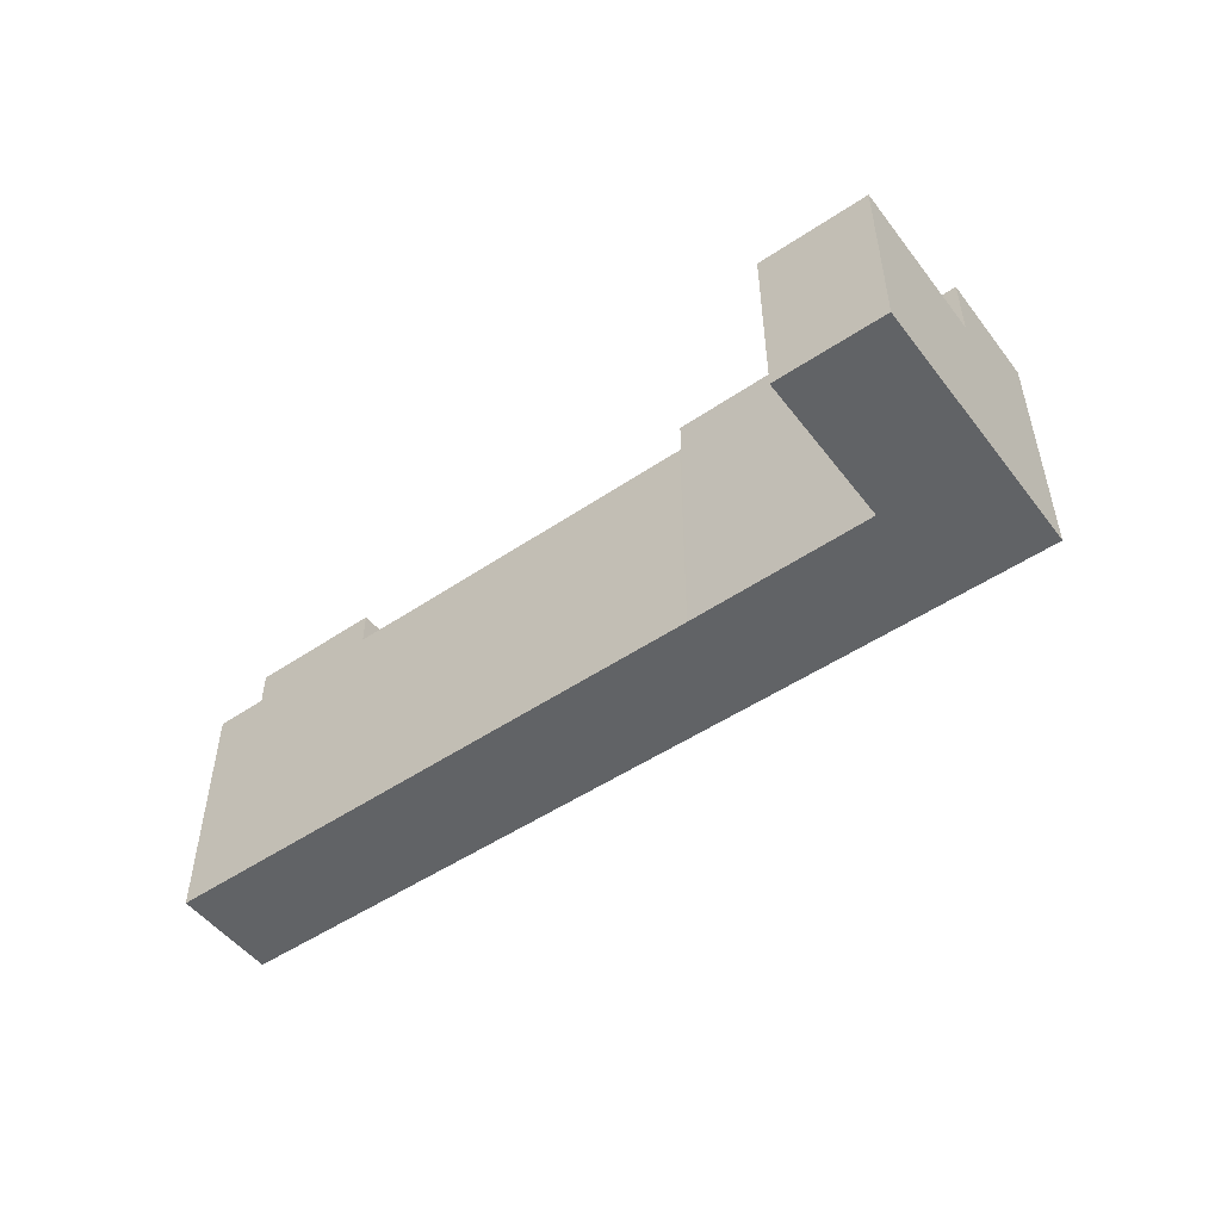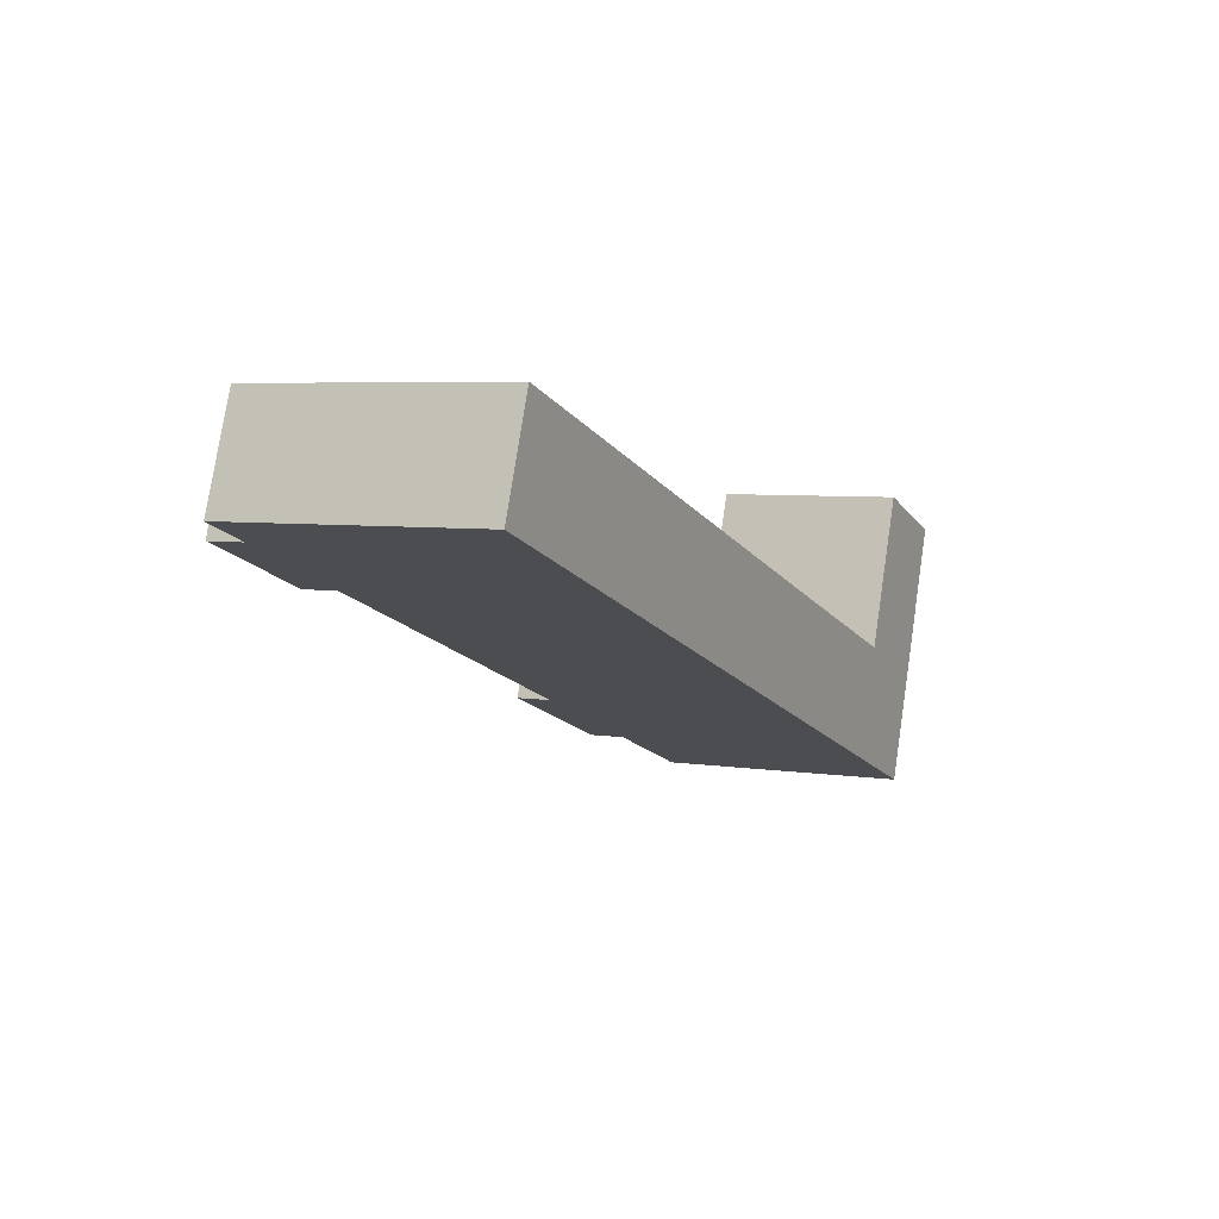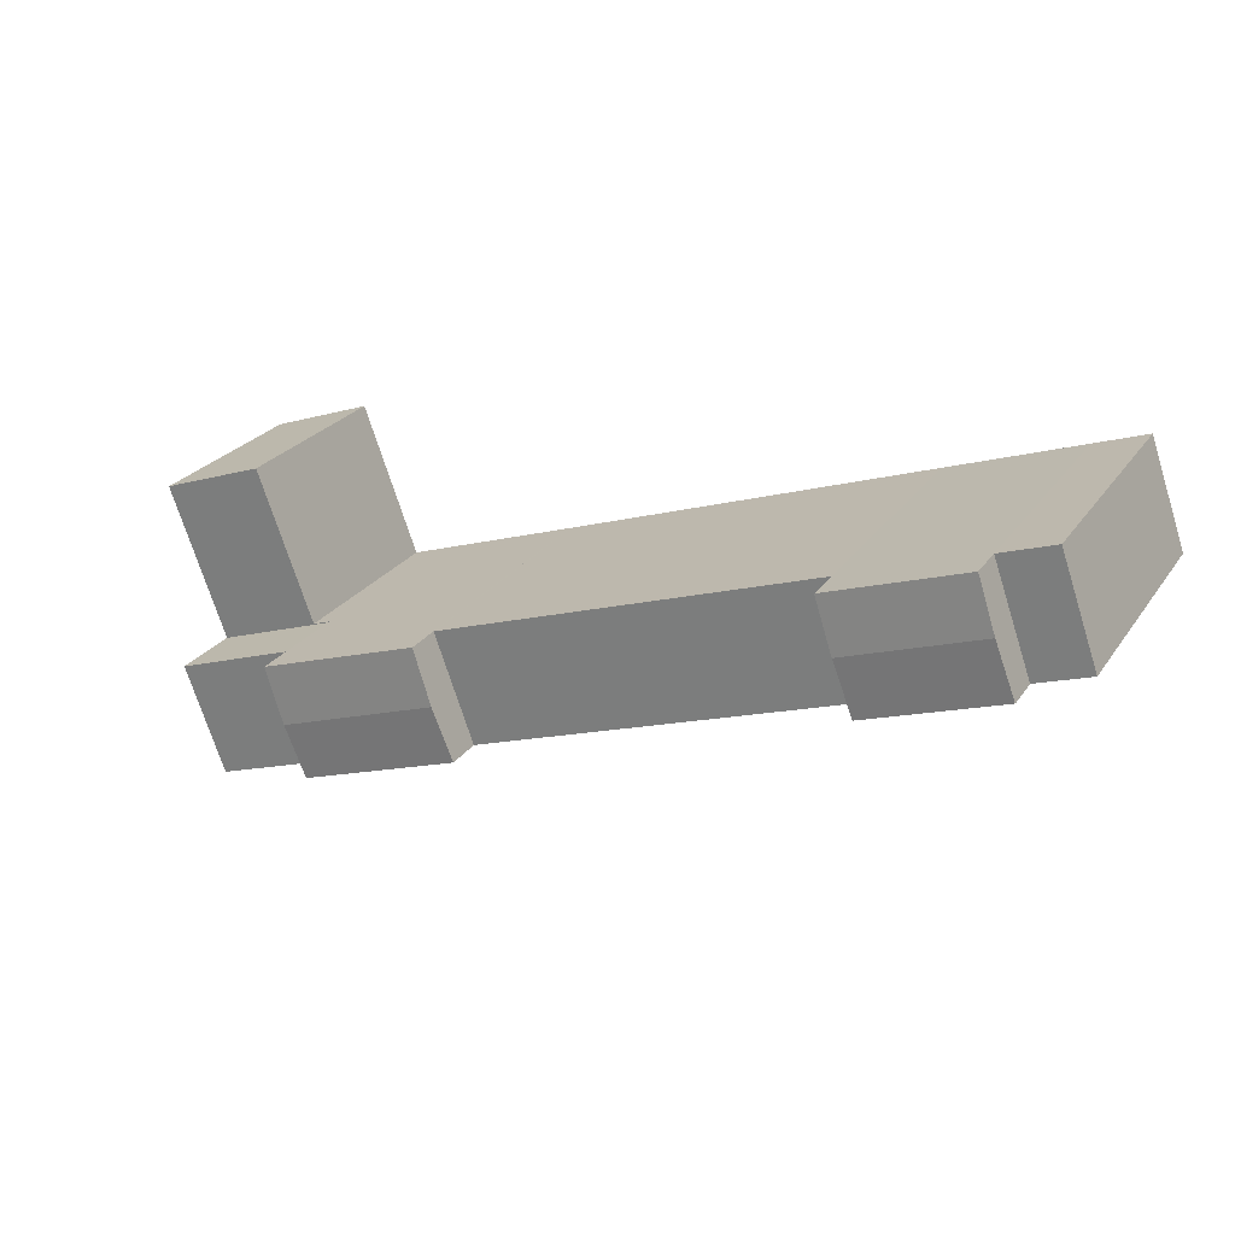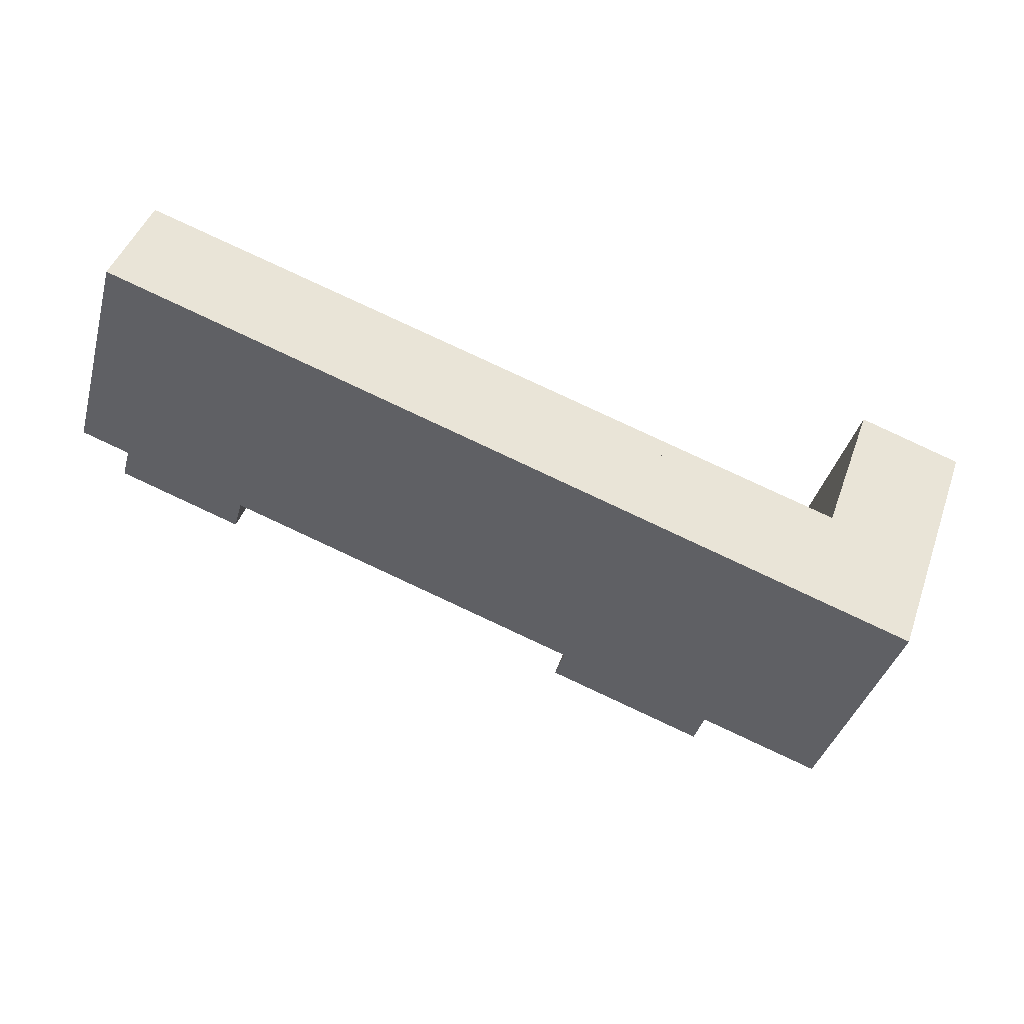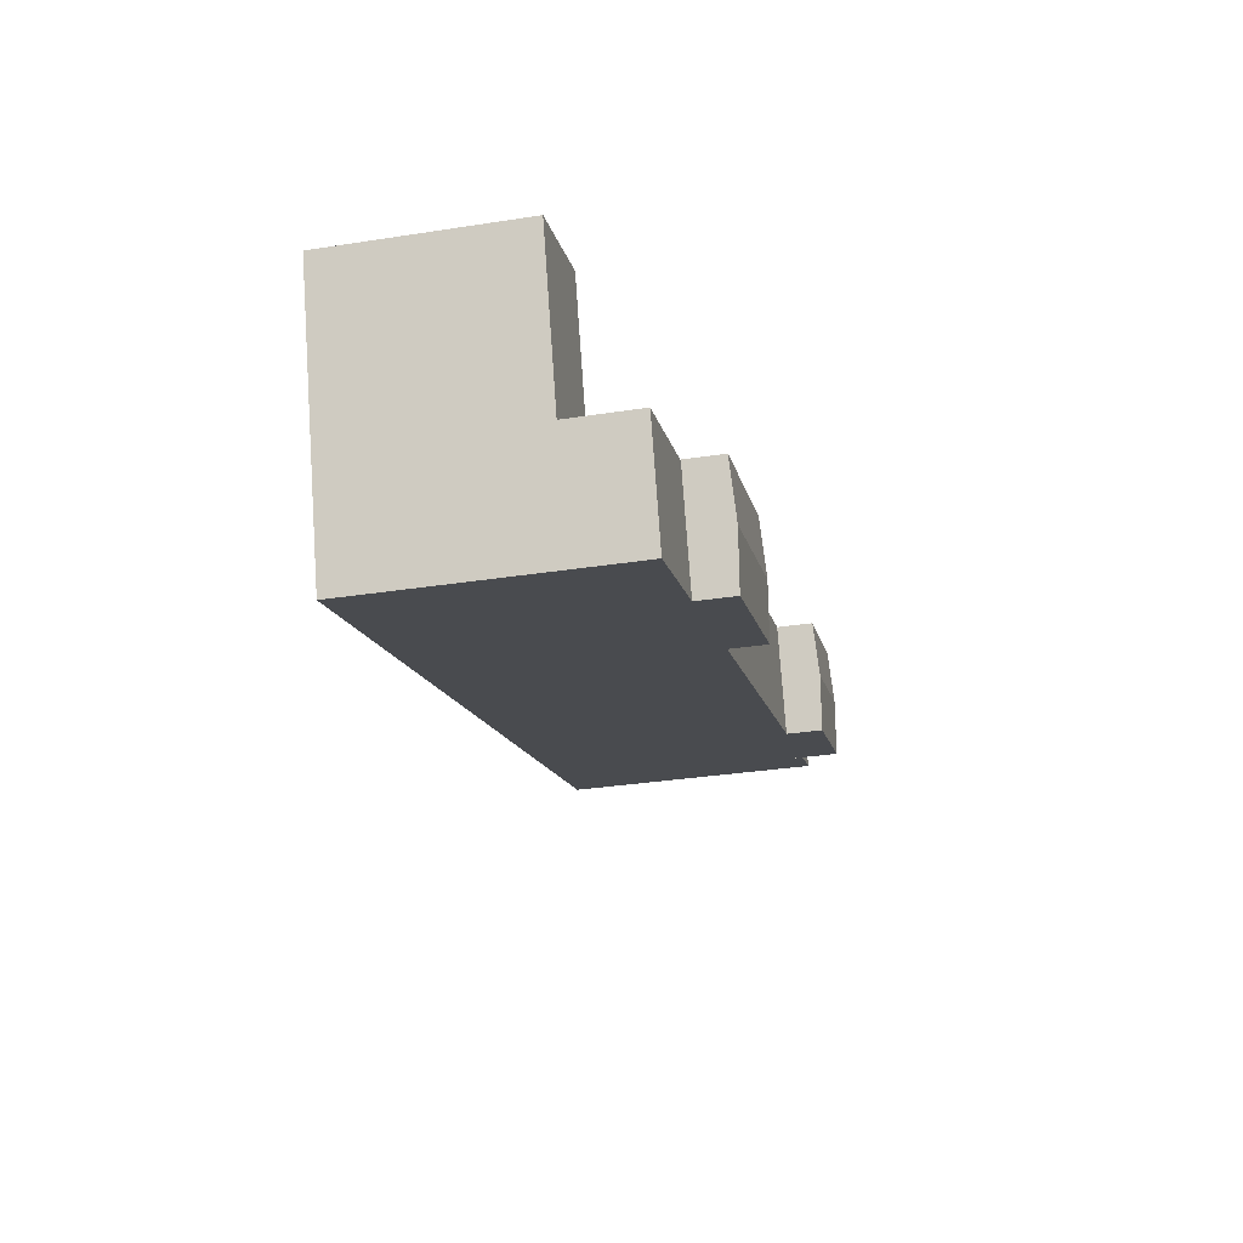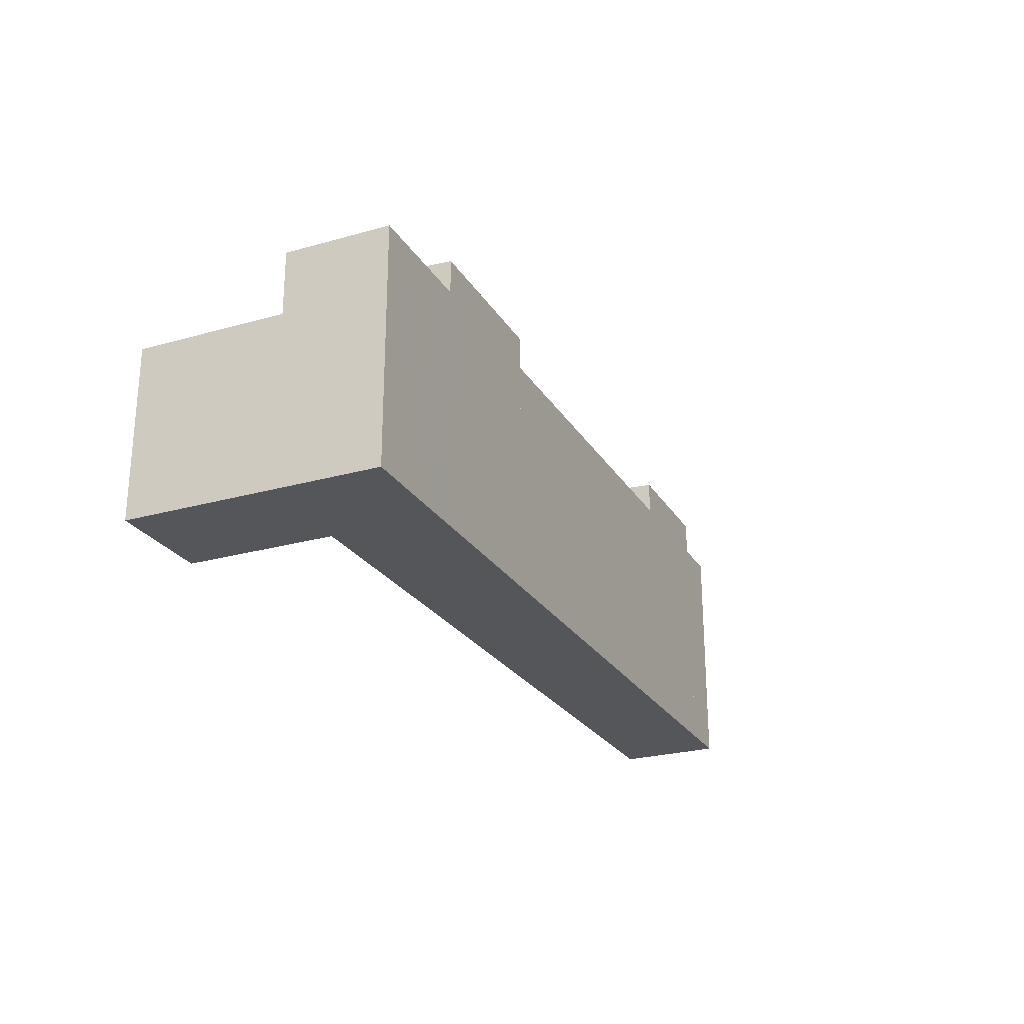
<metadata>
{"format":"obj","ext":"obj","renderer":"f3d","projection":"perspective","resolution":1024,"background":"white","views":[{"elev":-50.8,"azim":56.0,"up":"+Y"},{"elev":5.2,"azim":-63.8,"up":"+Z"},{"elev":25.9,"azim":-152.9,"up":"+Z"},{"elev":-38.7,"azim":-15.2,"up":"+Z"},{"elev":-33.5,"azim":101.9,"up":"+Z"},{"elev":-25.2,"azim":134.4,"up":"+Y"}]}
</metadata>
<code>
v  18.26 25.73 -6.588
v  57.61 25.73 -14.81
v  55.71 25.73 -20.09
v  59.52 25.73 -9.49
v  59.44 25.73 -9.465
v  59.37 25.73 -9.438
v  22 25.73 3.821
v  20.16 25.73 -1.304
v  18.26 4.034e-16 -6.588
v  22 -2.34e-16 3.821
v  20.16 7.985e-17 -1.304
v  59.37 5.779e-16 -9.438
v  59.44 5.796e-16 -9.465
v  59.52 5.811e-16 -9.49
v  55.71 1.23e-15 -20.09
v  57.61 9.07e-16 -14.81
v  75.69 18.69 -15.18
v  77.33 18.69 -15.86
v  75.66 18.69 -15.25
v  77.37 18.69 -15.77
v  87.96 18.69 -19.69
v  77.46 18.69 -15.8
v  82.91 18.69 -0.758
v  93.44 18.69 -4.573
v  77.46 9.676e-16 -15.8
v  77.37 9.656e-16 -15.77
v  75.69 9.294e-16 -15.18
v  82.91 4.641e-17 -0.758
v  93.44 2.8e-16 -4.573
v  75.66 9.339e-16 -15.25
v  87.96 1.206e-15 -19.69
v  77.33 9.708e-16 -15.86
v  73.73 29.62 -20.63
v  66.56 29.32 -11.97
v  75.69 29.32 -15.18
v  57.61 29.62 -14.81
v  59.52 29.32 -9.49
v  55.71 29.32 -20.09
v  71.84 29.32 -25.91
v  66.56 7.328e-16 -11.97
v  75.66 29.32 -15.25
v  73.73 1.263e-15 -20.63
v  71.84 1.587e-15 -25.91
v  7.063 29.62 3.419
v  22 29.33 3.821
v  20.16 29.62 -1.304
v  8.877 29.34 8.477
v  5.168 29.32 -1.864
v  18.26 29.32 -6.588
v  8.877 -5.191e-16 8.477
v  7.063 -2.094e-16 3.419
v  5.168 1.141e-16 -1.864
v  84.11 25.61 -30.34
v  77.33 25.61 -15.86
v  87.96 25.61 -19.69
v  75.66 25.61 -15.25
v  73.48 25.61 -26.5
v  73.73 25.61 -20.63
v  71.84 25.61 -25.91
v  84.11 1.858e-15 -30.34
v  73.48 1.623e-15 -26.5
v  0 25.66 1.571e-15
v  7.063 25.66 3.419
v  5.168 25.66 -1.864
v  3.699 25.66 10.31
v  8.877 25.66 8.477
v  0 0 0
v  3.699 -6.315e-16 10.31
g defaultobject
f 1 2 3
f 2 1 4
f 4 1 5
f 5 1 6
f 6 1 7
f 7 1 8
f 9 8 1
f 8 9 7
f 7 9 10
f 10 9 11
f 10 6 7
f 6 10 12
f 6 12 5
f 5 12 4
f 4 12 13
f 4 13 14
f 14 2 4
f 2 14 3
f 3 14 15
f 15 14 16
f 15 1 3
f 1 15 9
f 11 12 10
f 12 11 9
f 12 9 15
f 12 15 13
f 13 15 14
f 14 15 16
f 17 18 19
f 18 17 20
f 18 20 21
f 21 20 22
f 21 22 23
f 21 23 24
f 20 25 22
f 25 20 17
f 25 17 26
f 26 17 27
f 28 24 23
f 24 28 29
f 25 23 22
f 23 25 28
f 30 17 19
f 17 30 27
f 29 21 24
f 21 29 31
f 31 18 21
f 18 31 19
f 19 31 30
f 30 31 32
f 29 28 31
f 25 31 28
f 32 31 25
f 26 32 25
f 27 32 26
f 30 32 27
f 33 34 35
f 34 33 36
f 34 36 37
f 38 33 39
f 33 38 36
f 15 36 38
f 36 15 37
f 37 15 14
f 14 15 16
f 14 34 37
f 34 14 35
f 35 14 27
f 27 14 40
f 27 41 35
f 41 27 33
f 33 27 39
f 39 27 42
f 39 42 43
f 42 27 30
f 43 38 39
f 38 43 15
f 40 42 27
f 42 40 43
f 43 40 15
f 15 40 16
f 16 40 14
f 44 45 46
f 45 44 47
f 48 46 49
f 46 48 44
f 44 50 47
f 50 44 48
f 50 48 51
f 51 48 52
f 50 45 47
f 45 50 10
f 10 46 45
f 46 10 49
f 49 10 9
f 9 10 11
f 9 48 49
f 48 9 52
f 51 10 50
f 10 51 52
f 10 52 11
f 11 52 9
f 53 54 55
f 54 53 56
f 56 53 57
f 56 57 58
f 58 57 59
f 43 58 59
f 58 43 56
f 56 43 30
f 30 43 42
f 30 54 56
f 54 30 55
f 55 30 31
f 31 30 32
f 31 53 55
f 53 31 60
f 57 43 59
f 43 57 53
f 43 53 61
f 61 53 60
f 32 60 31
f 60 32 30
f 60 30 42
f 60 42 43
f 60 43 61
f 62 63 64
f 63 62 65
f 63 65 66
f 67 65 62
f 65 67 68
f 68 66 65
f 66 68 50
f 50 63 66
f 63 50 64
f 64 50 52
f 52 50 51
f 52 62 64
f 62 52 67
f 52 68 67
f 68 52 51
f 68 51 50

</code>
